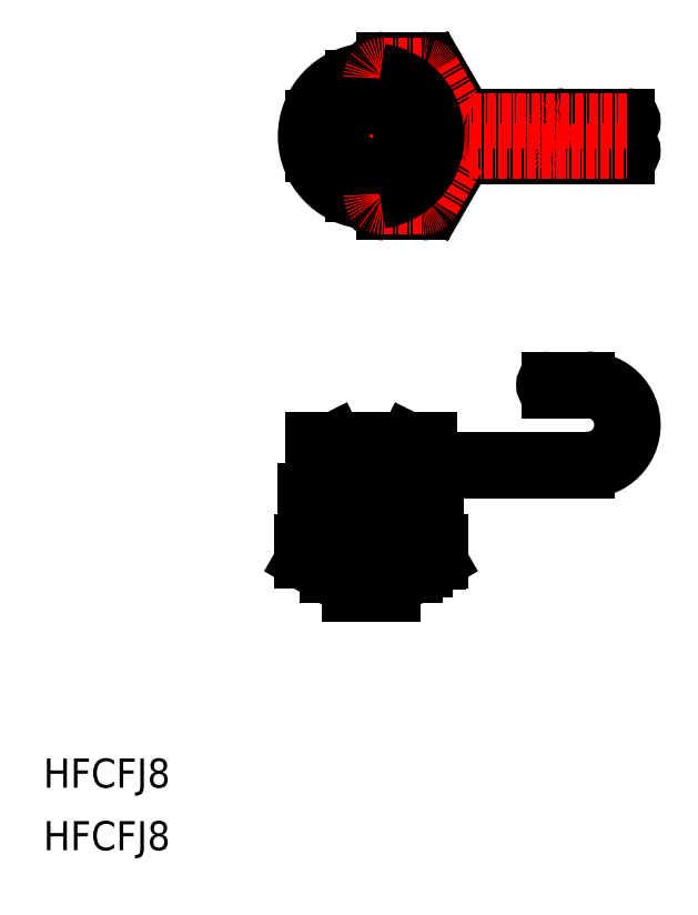
<metadata>
{"format":"dxf","ext":"dxf","renderer":"ezdxf+matplotlib","layout":"modelspace","background":"white","min_lineweight":24,"dpi":150}
</metadata>
<code>
0
SECTION
2
ENTITIES
0
TEXT
8
0
10
-1.517e-07
20
8.599
30
0
40
4
1
HFCFJ8
0
TEXT
8
0
10
-1.517e-07
20
-1.335e-07
30
0
40
4
1
HFCFJ8
0
LINE
8
0
10
49.94
20
47.93
30
0
11
49.94
21
42.33
31
0
0
LINE
8
0
10
40.14
20
42.33
30
0
11
40.14
21
47.93
31
0
0
LINE
8
0
10
49.94
20
47.93
30
0
11
40.14
21
47.93
31
0
0
LINE
8
0
10
45.04
20
41.23
30
0
11
45.04
21
47.93
31
0
0
LINE
8
0
10
54.35
20
39.62
30
0
11
54.35
21
42.17
31
0
0
LINE
8
0
10
52.39
20
41.23
30
0
11
45.04
21
41.23
31
0
0
LINE
8
0
10
52.39
20
38.48
30
0
11
52.39
21
41.23
31
0
0
ARC
8
0
10
51.04
20
46.55
30
0
40
5.486
50
284.2
51
309.6
0
LINE
8
0
10
35.54
20
39.73
30
0
11
39
21
37.73
31
0
0
LINE
8
0
10
54.54
20
39.73
30
0
11
51.08
21
37.73
31
0
0
ARC
8
0
10
44.23
20
56.41
30
0
40
15.2
50
273
51
292.1
0
LINE
8
0
10
35.54
20
42.33
30
0
11
35.54
21
39.73
31
0
0
LINE
8
0
10
40.14
20
42.33
30
0
11
35.54
21
42.33
31
0
0
LINE
8
0
10
54.54
20
42.33
30
0
11
54.54
21
39.73
31
0
0
LINE
8
0
10
54.54
20
42.33
30
0
11
49.94
21
42.33
31
0
0
LINE
8
0
10
39
20
37.73
30
0
11
51.08
21
37.73
31
0
0
LINE
8
CENTER
10
45.04
20
52.93
30
0
11
74.79
21
52.93
31
0
0
ARC
8
CENTER
10
74.79
20
58.43
30
0
40
5.5
50
270
51
90
0
LINE
8
CENTER
10
74.79
20
63.93
30
0
11
66.81
21
63.93
31
0
0
LINE
8
0
10
45.04
20
52.18
30
0
11
74.79
21
52.18
31
0
0
ARC
8
0
10
74.79
20
58.43
30
0
40
6.25
50
270
51
90
0
LINE
8
0
10
74.79
20
64.68
30
0
11
69.54
21
64.68
31
0
0
ARC
8
0
10
74.79
20
58.43
30
0
40
4.75
50
270
51
90
0
ARC
8
0
10
69.54
20
63.93
30
0
40
0.75
50
90
51
270
0
LINE
8
0
10
69.54
20
63.18
30
0
11
74.79
21
63.18
31
0
0
LINE
8
CENTER
10
45.04
20
45.93
30
0
11
45.04
21
58.43
31
0
0
LINE
8
CENTER
10
42.54
20
52.93
30
0
11
48.54
21
52.93
31
0
0
LINE
8
0
10
41.04
20
54.43
30
0
11
40.04
21
56.43
31
0
0
LINE
8
0
10
37.04
20
56.43
30
0
11
37.04
21
49.43
31
0
0
LINE
8
0
10
40.04
20
49.43
30
0
11
40.04
21
54.43
31
0
0
LINE
8
0
10
40.04
20
54.43
30
0
11
41.04
21
54.43
31
0
0
LINE
8
0
10
37.04
20
56.43
30
0
11
40.04
21
56.43
31
0
0
LINE
8
0
10
50.04
20
56.43
30
0
11
53.04
21
56.43
31
0
0
LINE
8
0
10
53.04
20
56.43
30
0
11
53.04
21
53.68
31
0
0
LINE
8
0
10
49.04
20
54.43
30
0
11
50.04
21
56.43
31
0
0
LINE
8
0
10
50.04
20
54.43
30
0
11
49.04
21
54.43
31
0
0
LINE
8
0
10
50.04
20
49.43
30
0
11
50.04
21
52.18
31
0
0
ARC
8
0
10
45.04
20
52.93
30
0
40
1
50
48.59
51
311.4
0
LINE
8
0
10
42.54
20
56.43
30
0
11
47.54
21
56.43
31
0
0
LINE
8
0
10
47.54
20
56.43
30
0
11
47.54
21
53.68
31
0
0
LINE
8
0
10
42.54
20
56.43
30
0
11
42.54
21
49.43
31
0
0
LINE
8
0
10
45.04
20
53.68
30
0
11
74.79
21
53.68
31
0
0
ARC
8
0
10
45.04
20
52.93
30
0
40
0.75
50
90
51
270
0
LINE
8
0
10
47.54
20
52.18
30
0
11
47.54
21
49.43
31
0
0
LINE
8
0
10
50.04
20
53.68
30
0
11
50.04
21
54.43
31
0
0
LINE
8
0
10
53.04
20
52.18
30
0
11
53.04
21
49.43
31
0
0
LINE
8
0
10
36.04
20
49.43
30
0
11
36.04
21
47.93
31
0
0
LINE
8
0
10
54.04
20
47.93
30
0
11
54.04
21
49.43
31
0
0
LINE
8
0
10
36.04
20
47.93
30
0
11
54.04
21
47.93
31
0
0
LINE
8
0
10
36.04
20
49.43
30
0
11
54.04
21
49.43
31
0
0
ARC
8
0
10
45.04
20
98.1
30
0
40
9
50
93.49
51
266.5
0
LINE
8
0
10
47.54
20
93.1
30
0
11
42.54
21
93.1
31
0
0
LINE
8
0
10
42.54
20
103.1
30
0
11
47.54
21
103.1
31
0
0
LINE
8
0
10
40.04
20
95.6
30
0
11
40.04
21
100.6
31
0
0
LINE
8
0
10
50.04
20
100.6
30
0
11
50.04
21
95.6
31
0
0
LINE
8
CENTER
10
45.04
20
109.1
30
0
11
45.04
21
87.1
31
0
0
LINE
8
CENTER
10
34.04
20
98.1
30
0
11
83.69
21
98.1
31
0
0
LINE
8
0
10
42.54
20
106.1
30
0
11
47.54
21
106.1
31
0
0
LINE
8
0
10
47.54
20
106.1
30
0
11
47.54
21
103.1
31
0
0
LINE
8
0
10
42.54
20
103.1
30
0
11
42.54
21
106.1
31
0
0
LINE
8
0
10
53.04
20
100.6
30
0
11
53.04
21
95.6
31
0
0
LINE
8
0
10
50.04
20
100.6
30
0
11
53.04
21
100.6
31
0
0
LINE
8
0
10
37.04
20
95.6
30
0
11
37.04
21
100.6
31
0
0
LINE
8
0
10
37.04
20
100.6
30
0
11
40.04
21
100.6
31
0
0
LINE
8
0
10
53.04
20
95.6
30
0
11
50.04
21
95.6
31
0
0
LINE
8
0
10
40.04
20
95.6
30
0
11
37.04
21
95.6
31
0
0
LINE
8
0
10
47.54
20
93.1
30
0
11
47.54
21
90.1
31
0
0
LINE
8
0
10
42.54
20
90.1
30
0
11
42.54
21
93.1
31
0
0
LINE
8
0
10
47.54
20
90.1
30
0
11
42.54
21
90.1
31
0
0
LINE
8
0
10
47.54
20
102.1
30
0
11
47.54
21
103.1
31
0
0
LINE
8
0
10
42.54
20
102.1
30
0
11
47.54
21
102.1
31
0
0
LINE
8
0
10
42.54
20
102.1
30
0
11
42.54
21
103.1
31
0
0
LINE
8
0
10
49.04
20
95.6
30
0
11
50.04
21
95.6
31
0
0
LINE
8
0
10
49.04
20
100.6
30
0
11
49.04
21
95.6
31
0
0
LINE
8
0
10
49.04
20
100.6
30
0
11
50.04
21
100.6
31
0
0
LINE
8
0
10
41.04
20
95.6
30
0
11
41.04
21
100.6
31
0
0
LINE
8
0
10
41.04
20
95.6
30
0
11
40.04
21
95.6
31
0
0
LINE
8
0
10
41.04
20
100.6
30
0
11
40.04
21
100.6
31
0
0
LINE
8
0
10
47.54
20
94.1
30
0
11
42.54
21
94.1
31
0
0
LINE
8
0
10
47.54
20
94.1
30
0
11
47.54
21
93.1
31
0
0
LINE
8
0
10
42.54
20
94.1
30
0
11
42.54
21
93.1
31
0
0
ARC
8
0
10
46.79
20
90.1
30
0
40
1
50
180
51
270
0
ARC
8
0
10
46.79
20
106.1
30
0
40
1
50
90
51
180
0
LINE
8
0
10
80.29
20
99.35
30
0
11
71.54
21
99.35
31
0
0
LINE
8
0
10
56.36
20
100.6
30
0
11
52.9
21
106.6
31
0
0
ARC
8
0
10
52.03
20
106.1
30
0
40
1
50
30
51
90
0
LINE
8
0
10
52.03
20
107.1
30
0
11
46.79
21
107.1
31
0
0
LINE
8
0
10
46.79
20
89.1
30
0
11
52.03
21
89.1
31
0
0
ARC
8
0
10
52.03
20
90.1
30
0
40
1
50
270
51
330
0
LINE
8
0
10
52.9
20
89.6
30
0
11
56.36
21
95.6
31
0
0
LINE
8
0
10
58.53
20
96.85
30
0
11
69.09
21
96.85
31
0
0
ARC
8
0
10
58.53
20
94.35
30
0
40
2.5
50
90
51
150
0
ARC
8
0
10
58.53
20
101.8
30
0
40
2.5
50
210
51
270
0
ARC
8
0
10
80.29
20
96.1
30
0
40
0.75
50
270
51
90
0
ARC
8
0
10
80.29
20
100.1
30
0
40
0.75
50
270
51
90
0
ARC
8
0
10
71.54
20
98.1
30
0
40
2.75
50
90
51
270
0
ARC
8
0
10
71.54
20
98.1
30
0
40
1.25
50
90
51
270
0
LINE
8
0
10
69.09
20
99.35
30
0
11
58.53
21
99.35
31
0
0
LINE
8
0
10
71.54
20
96.85
30
0
11
80.29
21
96.85
31
0
0
ARC
8
0
10
46.79
20
106.1
30
0
40
2.5
50
90
51
180
0
LINE
8
0
10
52.03
20
108.6
30
0
11
46.79
21
108.6
31
0
0
ARC
8
0
10
52.03
20
106.1
30
0
40
2.5
50
30
51
90
0
LINE
8
0
10
57.66
20
101.3
30
0
11
54.2
21
107.3
31
0
0
ARC
8
0
10
58.53
20
101.8
30
0
40
1
50
210
51
270
0
LINE
8
0
10
80.29
20
100.8
30
0
11
58.53
21
100.8
31
0
0
LINE
8
0
10
58.53
20
95.35
30
0
11
80.29
21
95.35
31
0
0
ARC
8
0
10
58.53
20
94.35
30
0
40
1
50
90
51
150
0
LINE
8
0
10
54.2
20
88.85
30
0
11
57.66
21
94.85
31
0
0
ARC
8
0
10
52.03
20
90.1
30
0
40
2.5
50
270
51
330
0
LINE
8
0
10
46.79
20
87.6
30
0
11
52.03
21
87.6
31
0
0
ARC
8
0
10
46.79
20
90.1
30
0
40
2.5
50
180
51
270
0
ARC
8
CENTER
10
71.54
20
98.1
30
0
40
2
50
90
51
270
0
LINE
8
CENTER
10
58.53
20
96.1
30
0
11
80.29
21
96.1
31
0
0
ARC
8
CENTER
10
58.53
20
94.35
30
0
40
1.75
50
90
51
150
0
LINE
8
CENTER
10
53.55
20
89.22
30
0
11
57.01
21
95.22
31
0
0
ARC
8
CENTER
10
52.03
20
90.1
30
0
40
1.75
50
270
51
330
0
LINE
8
CENTER
10
46.79
20
88.35
30
0
11
52.03
21
88.35
31
0
0
ARC
8
CENTER
10
46.79
20
90.1
30
0
40
1.75
50
180
51
270
0
ARC
8
CENTER
10
46.79
20
106.1
30
0
40
1.75
50
90
51
180
0
LINE
8
CENTER
10
52.03
20
107.8
30
0
11
46.79
21
107.8
31
0
0
ARC
8
CENTER
10
52.03
20
106.1
30
0
40
1.75
50
30
51
90
0
LINE
8
CENTER
10
57.01
20
101
30
0
11
53.55
21
107
31
0
0
ARC
8
CENTER
10
58.53
20
101.8
30
0
40
1.75
50
210
51
270
0
LINE
8
CENTER
10
80.29
20
100.1
30
0
11
58.53
21
100.1
31
0
0
ARC
8
0
10
45.04
20
98.1
30
0
40
9
50
278.4
51
81.57
0
LINE
8
0
10
48.04
20
35.23
30
0
11
48.04
21
37.73
31
0
0
LINE
8
0
10
42.04
20
35.23
30
0
11
42.04
21
37.73
31
0
0
LINE
8
0
10
48.04
20
35.23
30
0
11
42.04
21
35.23
31
0
0
ENDSEC
0
EOF

</code>
